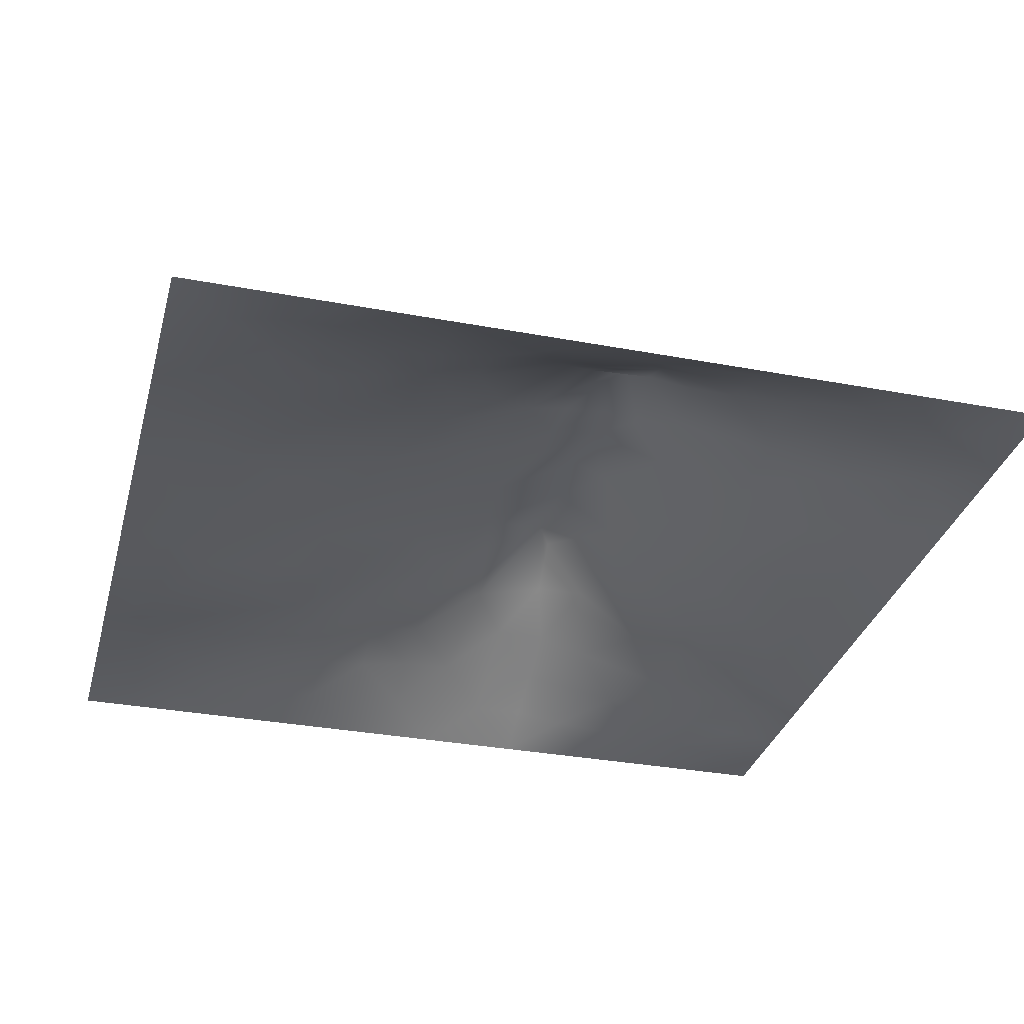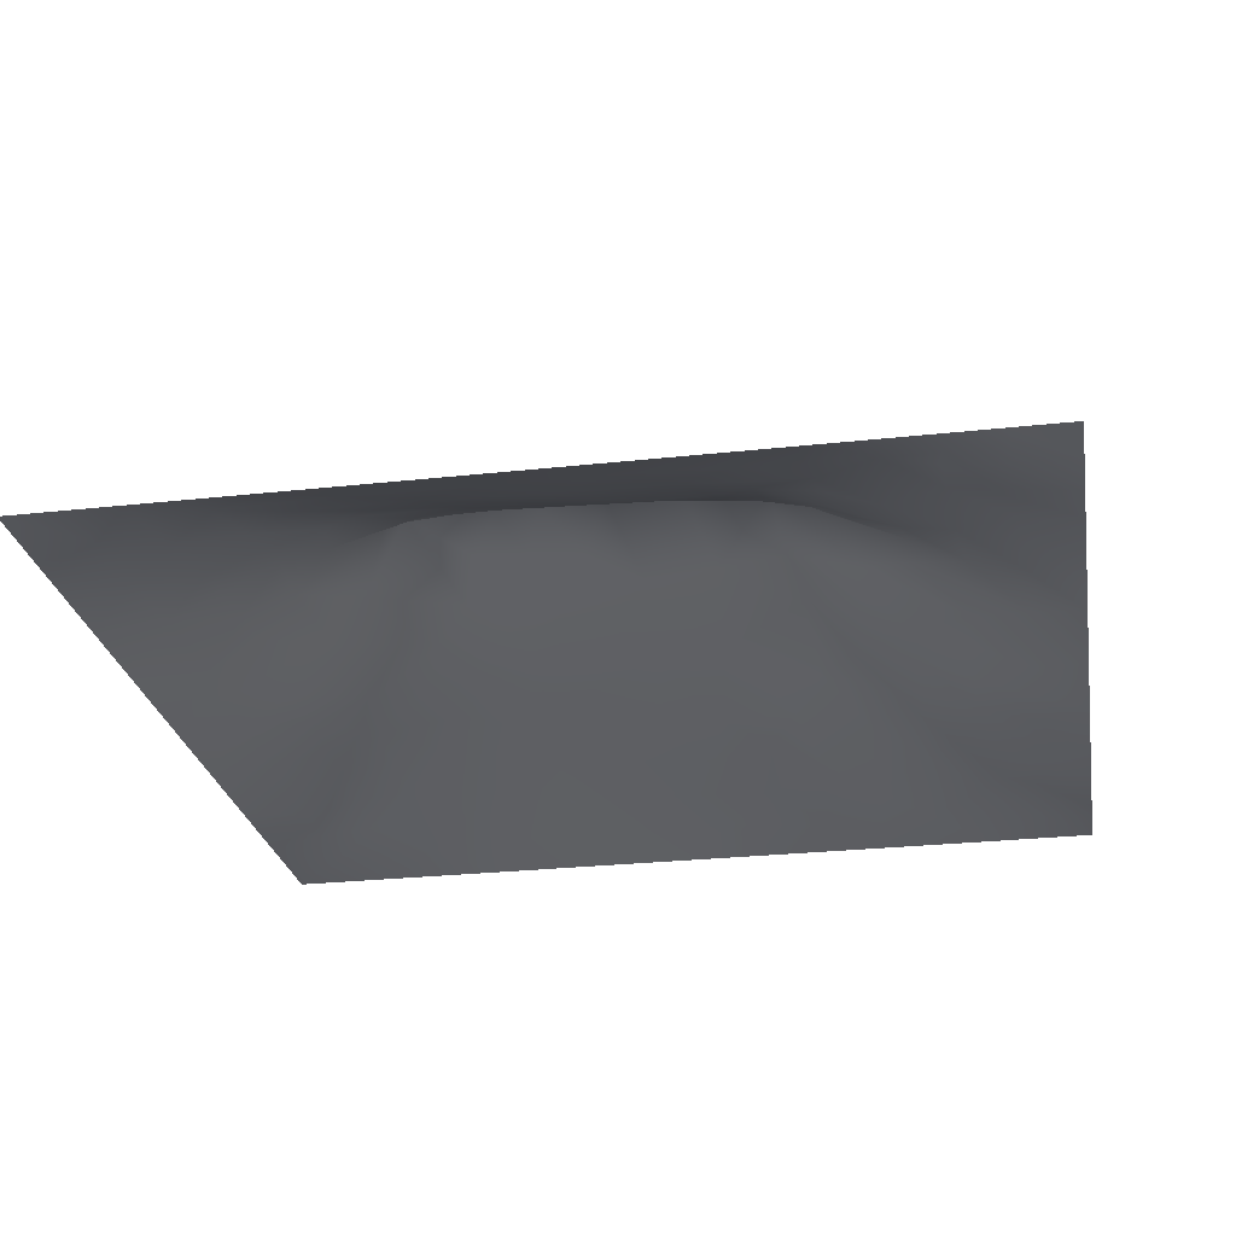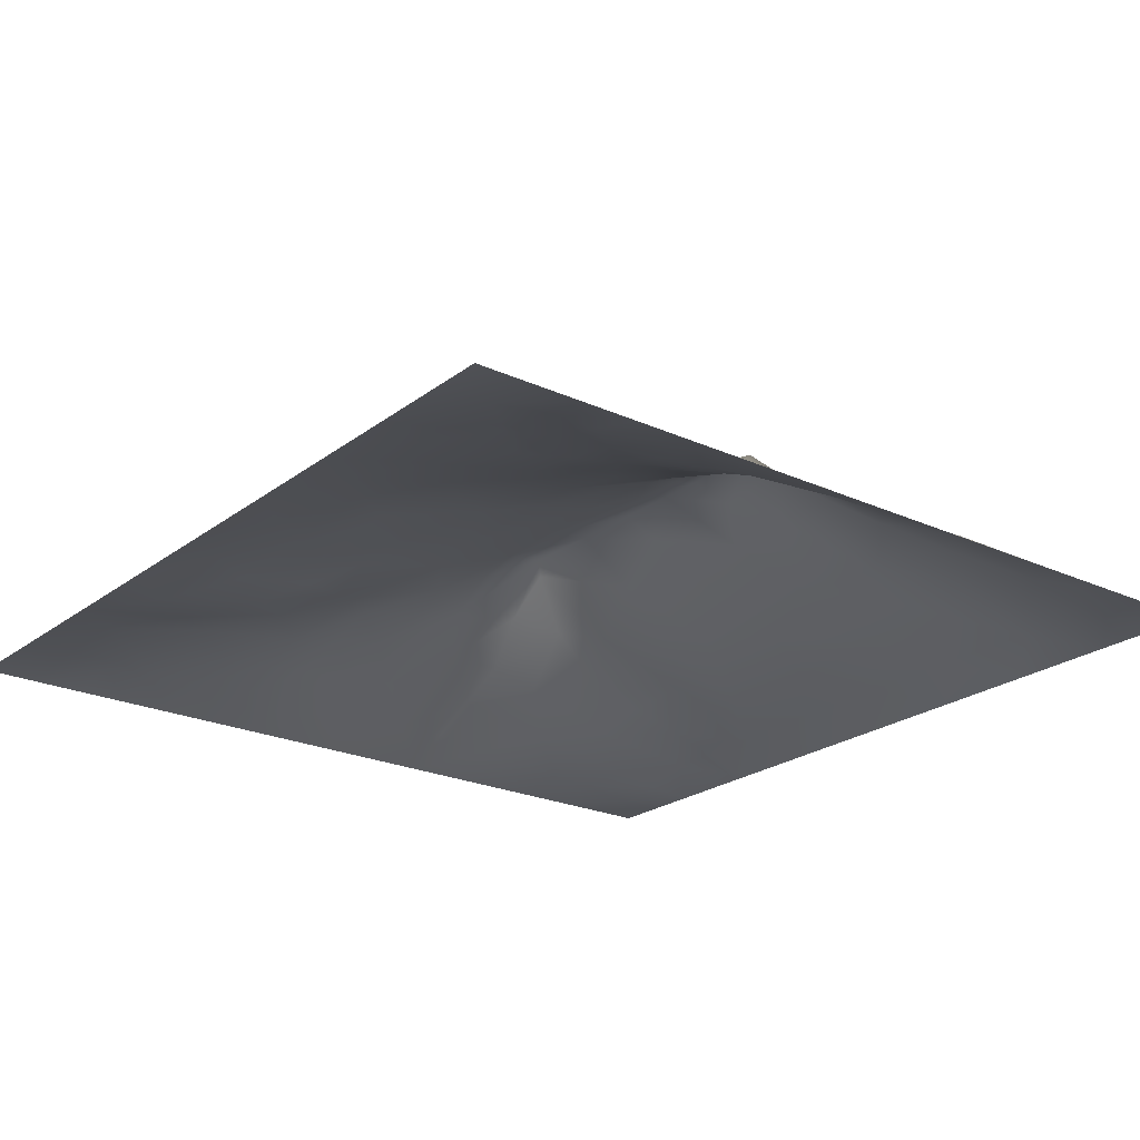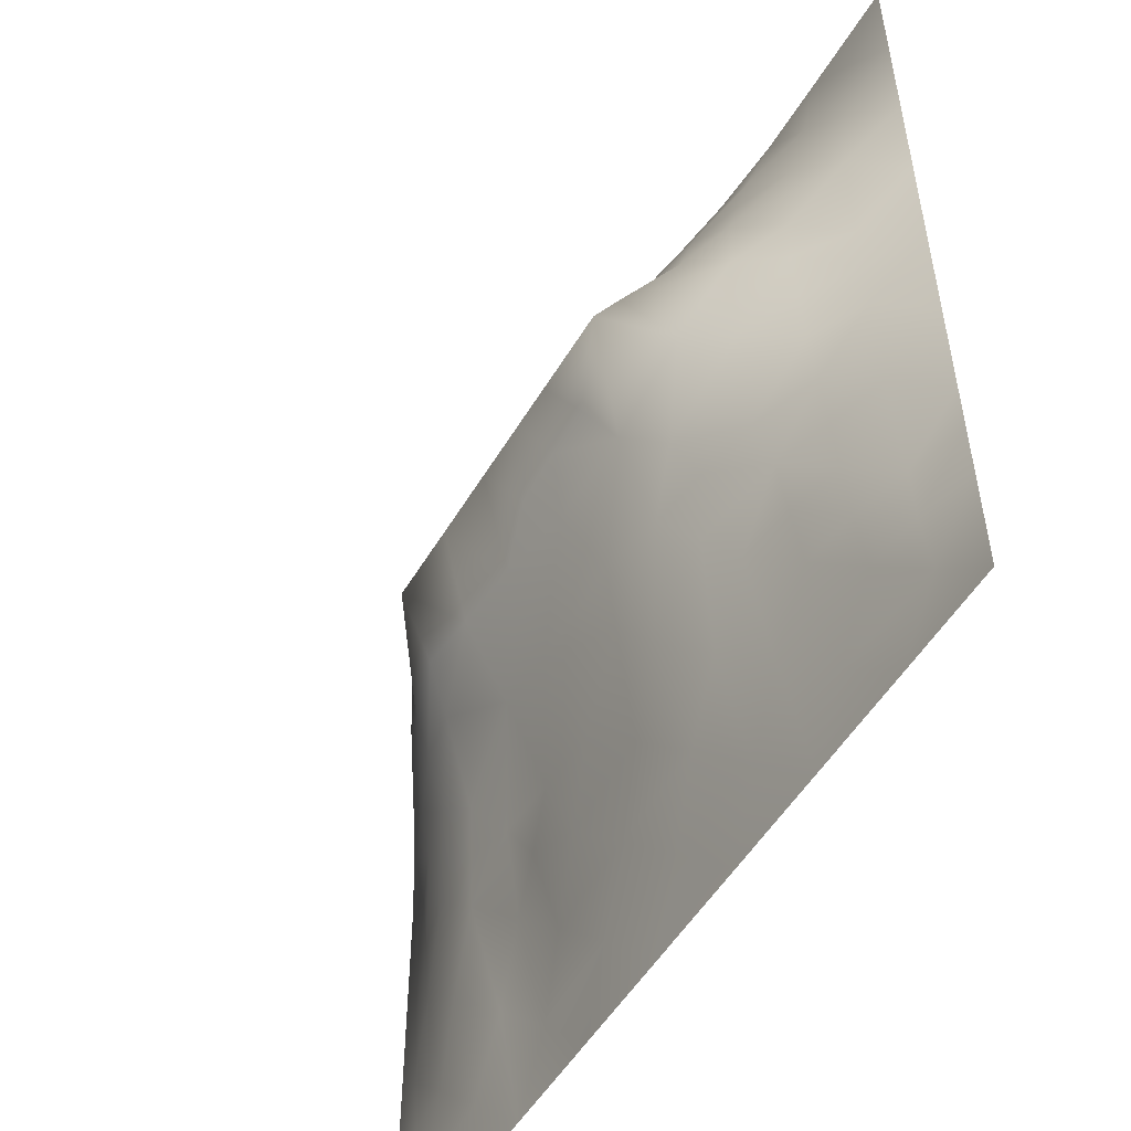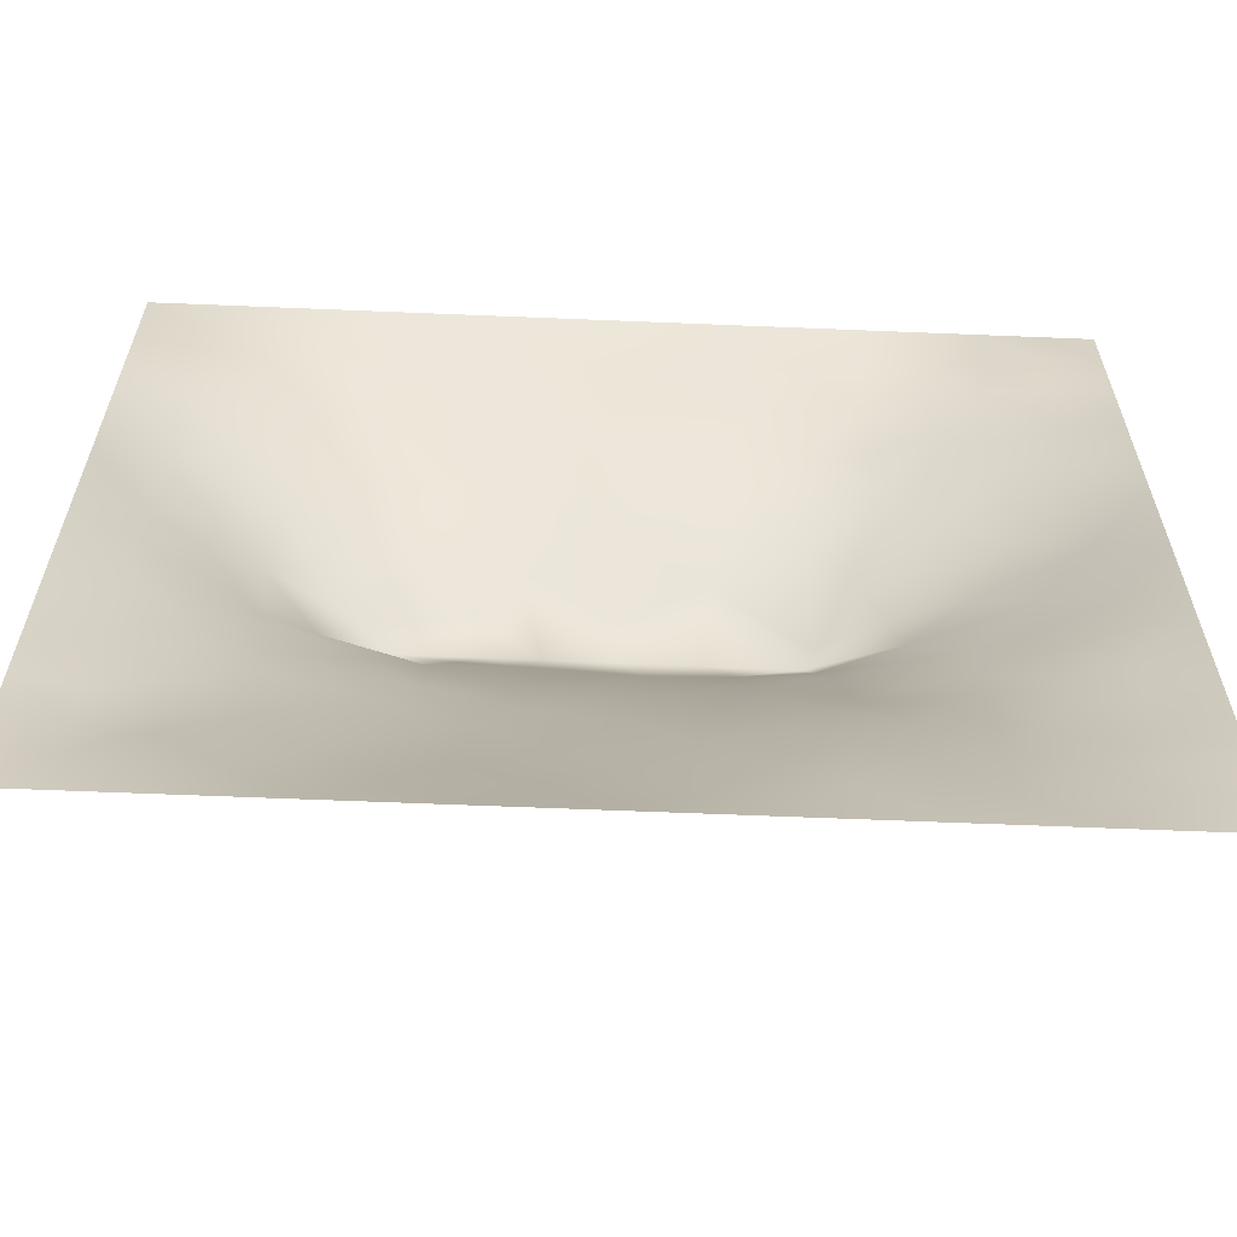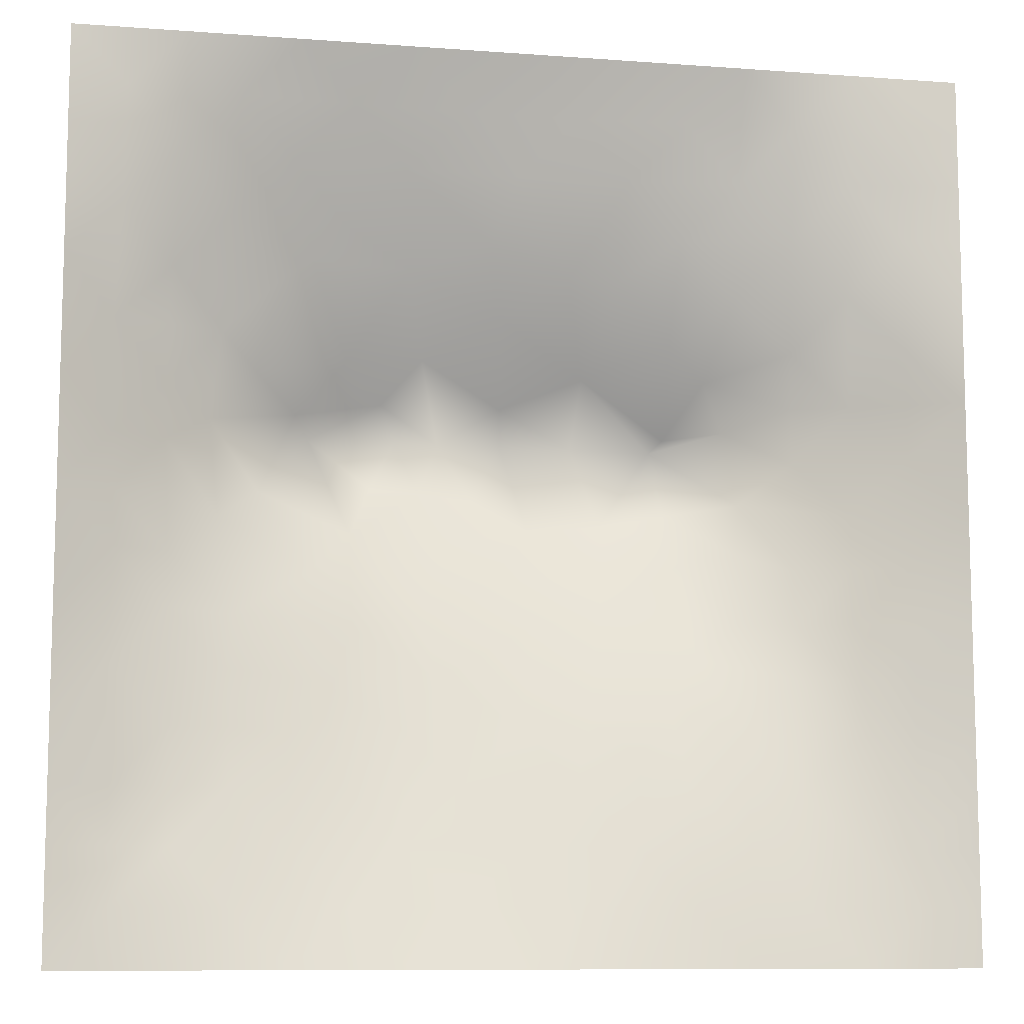
<metadata>
{"format":"obj","ext":"obj","renderer":"f3d","projection":"perspective","resolution":1024,"background":"white","views":[{"elev":-32.4,"azim":75.3,"up":"+Z"},{"elev":-26.3,"azim":-170.0,"up":"+Z"},{"elev":-22.8,"azim":51.9,"up":"+Z"},{"elev":-52.4,"azim":59.8,"up":"+Y"},{"elev":-62.6,"azim":177.6,"up":"+Y"},{"elev":-9.7,"azim":169.1,"up":"+Y"}]}
</metadata>
<code>
v -0 0 -0
v 1 0 -0
v -0 1 0
v 1 1 0
v 0.9386 0.125 0.01411
v -0 0.5 0
v 0.5 1 0
v 1 0.5 0
v 0.5 -0 0
v 0.2462 0.7503 0.07428
v 0.7594 0.7551 0.09471
v 0.2484 0.2534 0.05649
v 0.7525 0.2535 0.05905
v 0.75 0 0
v 0.25 0 0
v 1 0.75 0
v 1 0.25 0
v 0.25 1 0
v 0.75 1 0
v 0 0.25 0
v 0 0.75 -0
v 0.365 0.2269 0.0522
v 0.063 0.8748 0.007138
v 0.2321 0.5204 0.1227
v 0.8156 0.2524 0.05055
v 0.8805 0.3775 0.0522
v 0.6253 0.1264 0.03913
v 0.8824 0.4403 0.05999
v 0.8758 0.1258 0.01941
v 0.3751 0.1287 0.02954
v 0.1248 0.1258 0.01829
v 0.4926 0.2579 0.06843
v 0.8857 0.6276 0.06905
v 0.6388 0.6315 0.1689
v 0.8758 0.8754 0.02314
v 0.3754 0.8731 0.04358
v 0.2447 0.6073 0.1384
v 0.126 0.8744 0.01447
v 0.1153 0.6274 0.06415
v 0.6272 0.8749 0.04999
v 0.1215 0.3772 0.04731
v 0.2501 0.1283 0.02152
v 0.882 0.7522 0.05384
v 0.8783 0.2515 0.03888
v 0.2499 0.8751 0.03726
v 0.7529 0.8779 0.04817
v 0.123 0.2513 0.03569
v 0.1232 0.7499 0.03672
v 0.3065 0.6035 0.1763
v 0.5837 0.3114 0.08895
v 0.0625 1 0
v 0.8835 0.5029 0.06457
v 0.4358 0.7688 0.08708
v 0.2386 0.4604 0.1084
v 0 0.375 0
v 0.5014 0.872 0.04549
v 0.5012 0.6311 0.1675
v 0.2439 0.3789 0.09014
v 0.1171 0.5023 0.06263
v 0.5213 0.4227 0.1227
v 0.6268 0.2541 0.07529
v 0.5002 0.128 0.03602
v 0.497 0.5914 0.1906
v 0 0.625 0
v 0 0.875 0
v 0 0.125 0
v 0.625 1 0
v 0.875 1 0
v 0.125 1 0
v 0.375 1 0
v 1 0.375 0
v 0.569 0.469 0.1406
v 1 0.875 0
v 1 0.625 0
v 0.375 0 0
v 0.125 0 0
v 0.875 0 0
v 0.625 0 0
v 0.7506 0.1262 0.03177
v 0.4726 0.4866 0.1468
v 0.7794 0.5199 0.1331
v 0.06138 0.3136 0.02018
v 0.1793 0.4407 0.08303
v 0.184 0.3152 0.05887
v 0.05932 0.4387 0.02865
v 0.6884 0.9383 0.0251
v 0.6926 0.8155 0.07675
v 0.5633 0.9368 0.02433
v 0.06128 0.6872 0.0213
v 0.1796 0.6899 0.07684
v 0.05787 0.5635 0.03226
v 0.1875 0.9388 0.01989
v 0.1877 0.8112 0.03666
v 0.06317 0.9371 -0.000904
v 0.3895 0.4946 0.1489
v 0.6764 0.3653 0.09941
v 0.5091 0.7244 0.1137
v 0.3111 0.8128 0.06588
v 0.4382 0.9366 0.02374
v 0.939 0.8127 0.01889
v 0.8186 0.8164 0.06082
v 0.9373 0.9372 0.003449
v 0.877 0.1884 0.03121
v 0.5701 0.5917 0.1906
v 0.9414 0.5016 0.03159
v 0.837 0.5955 0.1062
v 0.8255 0.6919 0.09403
v 0.9419 0.5639 0.03322
v 0.3124 0.703 0.1117
v 0.8215 0.754 0.07649
v 0.8865 0.5653 0.07114
v 0.1878 0.06291 0.01334
v 0.06255 0.06275 0.005783
v 0.1863 0.1885 0.03941
v 0.3129 0.06523 0.008146
v 0.3125 0.1933 0.03787
v 0.4376 0.06368 0.01873
v 0.8125 0.06328 0.012
v 0.9374 0.06286 0.004357
v -0 0.9375 0
v 0.5953 0.6789 0.1417
v 0.5273 0.8014 0.07587
v 0.563 0.191 0.0573
v 0.6886 0.1902 0.05128
v 0.5625 0.06369 0.01881
v 0.9415 0.3135 0.0279
v 0.8171 0.3156 0.06198
v 0.9412 0.4391 0.02997
v 0.313 0.9372 0.02085
v 1 0.1875 0
v 0.8141 0.1895 0.03743
v 0.8077 0.3761 0.07749
v 0.6875 0.06303 0.01849
v 0.3983 0.3866 0.1034
v 0.9385 0.188 0.01602
v 0.4375 0.193 0.04929
v 0.06133 0.188 0.01684
v 0.3785 0.7674 0.08741
v 0.9447 0.6887 0.03654
v 0.3014 0.4495 0.1209
v 0.06254 0.8122 0.01212
v 0.8132 0.9393 0.02154
v 0.1736 0.5664 0.09942
v 0.7835 0.6544 0.1261
v 0.6759 0.4757 0.1381
v 0.7196 0.5923 0.1907
v 0.3198 0.5906 0.1907
v 0.7261 0.7769 0.09263
v 0.879 0.3147 0.04383
v 0.6211 0.5919 0.1906
v 0.1811 0.3775 0.07361
v 0.2934 0.3376 0.08419
v 0.7359 0.6161 0.1701
v 0.7173 0.3053 0.07881
v 0.6817 0.6743 0.1432
v 0.3299 0.2844 0.06274
v 0.2701 0.6617 0.1235
v 0.534 0.5226 0.1635
v 0.6168 0.7723 0.09665
v 0.5987 0.3752 0.1074
v 0.4136 0.5911 0.1906
v 0.7219 0.43 0.1103
v 0.05634 0.6262 0.03379
v 0.1221 0.3143 0.04159
v 0.4178 0.2638 0.0689
v 0.06111 0.2507 0.01919
v 0.8263 0.4854 0.09842
v 0.4776 0.3715 0.105
v 0.1746 0.6291 0.09423
v 0.4097 0.664 0.1436
v 0.4486 0.43 0.124
v 0 0.8125 -0
v 0.8854 0.6904 0.06536
v 0.2501 0.9378 0.0194
v 1 0.125 -0
v 0.2481 0.8131 0.05645
v 0.3135 0.5092 0.1492
v 0 0.1875 0
v 0.1185 0.4395 0.05742
v -0 0.0625 -0
v 0.06194 0.1252 0.01277
v 0.1262 0.9371 0.004315
v 0.5951 0.5291 0.1647
v 0.6511 0.533 0.1649
v 0.742 0.3714 0.08924
f 1 113 180
f 76 113 1
f 20 166 82
f 181 178 66
f 150 104 183
f 31 181 113
f 116 115 30
f 181 180 113
f 181 137 178
f 181 66 180
f 84 12 152
f 112 114 31
f 31 137 181
f 42 114 112
f 77 2 119
f 112 15 42
f 182 69 94
f 112 31 113
f 76 112 113
f 76 15 112
f 133 14 79
f 75 115 15
f 94 23 182
f 125 133 27
f 116 22 156
f 118 79 14
f 32 165 136
f 165 22 136
f 12 116 156
f 22 30 136
f 115 42 15
f 116 30 22
f 77 119 118
f 42 115 116
f 152 12 156
f 84 152 58
f 134 165 168
f 140 134 95
f 85 41 179
f 20 137 166
f 168 165 32
f 165 156 22
f 79 13 124
f 49 147 170
f 171 134 168
f 134 156 165
f 95 171 80
f 134 152 156
f 60 80 171
f 60 72 80
f 109 98 10
f 95 134 171
f 177 140 95
f 140 58 152
f 84 58 151
f 140 152 134
f 56 36 53
f 54 58 140
f 170 138 109
f 39 169 90
f 151 179 41
f 83 58 54
f 114 47 31
f 164 151 41
f 151 58 83
f 151 83 179
f 163 89 64
f 91 163 64
f 164 47 84
f 164 84 151
f 82 164 41
f 166 164 82
f 136 30 62
f 117 62 30
f 166 137 47
f 166 47 164
f 20 178 137
f 55 20 82
f 59 83 24
f 116 12 42
f 6 91 64
f 92 174 18
f 120 94 51
f 39 91 143
f 12 84 114
f 174 129 18
f 174 45 129
f 129 45 36
f 138 53 36
f 98 36 45
f 161 95 80
f 87 46 40
f 98 138 36
f 157 37 49
f 176 98 45
f 176 10 98
f 39 90 48
f 177 24 54
f 47 114 84
f 82 41 55
f 59 143 91
f 129 70 18
f 92 18 69
f 92 45 174
f 94 69 51
f 172 23 65
f 17 126 135
f 137 31 47
f 44 135 126
f 120 51 3
f 132 185 127
f 154 127 185
f 172 141 23
f 141 38 23
f 89 39 48
f 48 38 141
f 172 21 141
f 24 83 54
f 177 54 140
f 93 10 176
f 36 99 129
f 93 176 45
f 93 38 48
f 157 169 37
f 85 55 41
f 114 42 12
f 147 24 177
f 70 129 99
f 145 81 146
f 64 89 21
f 38 93 92
f 145 162 81
f 59 85 179
f 45 92 93
f 6 55 85
f 59 179 83
f 143 59 24
f 37 24 147
f 143 169 39
f 57 161 63
f 37 147 49
f 109 157 49
f 157 90 169
f 147 177 95
f 161 80 63
f 37 169 143
f 37 143 24
f 170 109 49
f 157 10 90
f 109 138 98
f 109 10 157
f 57 63 104
f 170 53 138
f 158 63 80
f 104 63 158
f 158 183 104
f 161 147 95
f 160 72 60
f 183 72 145
f 78 125 9
f 120 65 94
f 50 168 32
f 122 53 97
f 142 101 35
f 81 153 146
f 121 57 104
f 34 104 150
f 97 170 57
f 57 170 161
f 97 53 170
f 121 97 57
f 34 121 104
f 159 155 148
f 153 34 146
f 146 34 150
f 11 155 144
f 155 121 34
f 184 150 183
f 106 153 81
f 11 144 107
f 153 155 34
f 5 103 29
f 167 106 81
f 33 111 108
f 107 106 33
f 28 105 52
f 111 105 108
f 149 44 126
f 139 33 108
f 167 111 106
f 111 52 105
f 173 139 43
f 33 106 111
f 8 108 105
f 173 33 139
f 48 141 89
f 107 33 173
f 110 101 11
f 144 155 153
f 144 153 106
f 144 106 107
f 110 43 101
f 46 101 142
f 86 46 142
f 110 11 107
f 21 89 141
f 56 99 36
f 159 87 40
f 74 139 108
f 100 43 139
f 173 43 107
f 110 107 43
f 40 46 86
f 16 100 139
f 102 35 100
f 101 43 35
f 88 99 56
f 100 35 43
f 88 40 86
f 148 101 46
f 19 86 142
f 88 56 40
f 122 159 40
f 148 46 87
f 122 40 56
f 159 148 87
f 148 155 11
f 148 11 101
f 159 97 121
f 159 121 155
f 122 56 53
f 122 97 159
f 67 88 86
f 7 99 88
f 7 70 99
f 67 7 88
f 19 67 86
f 68 19 142
f 73 102 100
f 4 68 102
f 73 4 102
f 16 73 100
f 74 16 139
f 8 74 108
f 123 27 61
f 13 25 127
f 102 68 35
f 132 26 28
f 103 131 29
f 126 17 71
f 128 71 8
f 128 8 105
f 28 128 105
f 26 128 28
f 167 28 52
f 132 127 26
f 85 59 6
f 91 6 59
f 149 126 26
f 26 126 128
f 131 25 13
f 135 44 103
f 127 149 26
f 127 44 149
f 162 167 81
f 127 25 44
f 62 27 123
f 27 124 61
f 167 132 28
f 145 184 183
f 167 52 111
f 119 29 118
f 163 91 39
f 119 175 5
f 30 115 117
f 96 145 160
f 124 154 61
f 119 2 175
f 23 94 65
f 75 117 115
f 72 158 80
f 160 60 168
f 60 171 168
f 160 168 50
f 96 50 61
f 160 145 72
f 125 27 62
f 77 118 14
f 89 163 39
f 123 50 32
f 96 162 145
f 96 160 50
f 5 130 135
f 162 132 167
f 154 96 61
f 154 13 127
f 131 13 79
f 124 13 154
f 125 62 117
f 27 133 124
f 123 61 50
f 123 32 136
f 62 123 136
f 38 182 23
f 9 117 75
f 9 125 117
f 78 133 125
f 14 133 78
f 5 135 103
f 103 44 25
f 131 79 118
f 79 124 133
f 142 35 68
f 29 131 118
f 103 25 131
f 119 5 29
f 71 128 126
f 5 175 130
f 135 130 17
f 185 96 154
f 69 182 92
f 182 38 92
f 72 183 158
f 161 170 147
f 150 184 146
f 184 145 146
f 96 185 162
f 185 132 162
f 48 90 93
f 10 93 90

</code>
